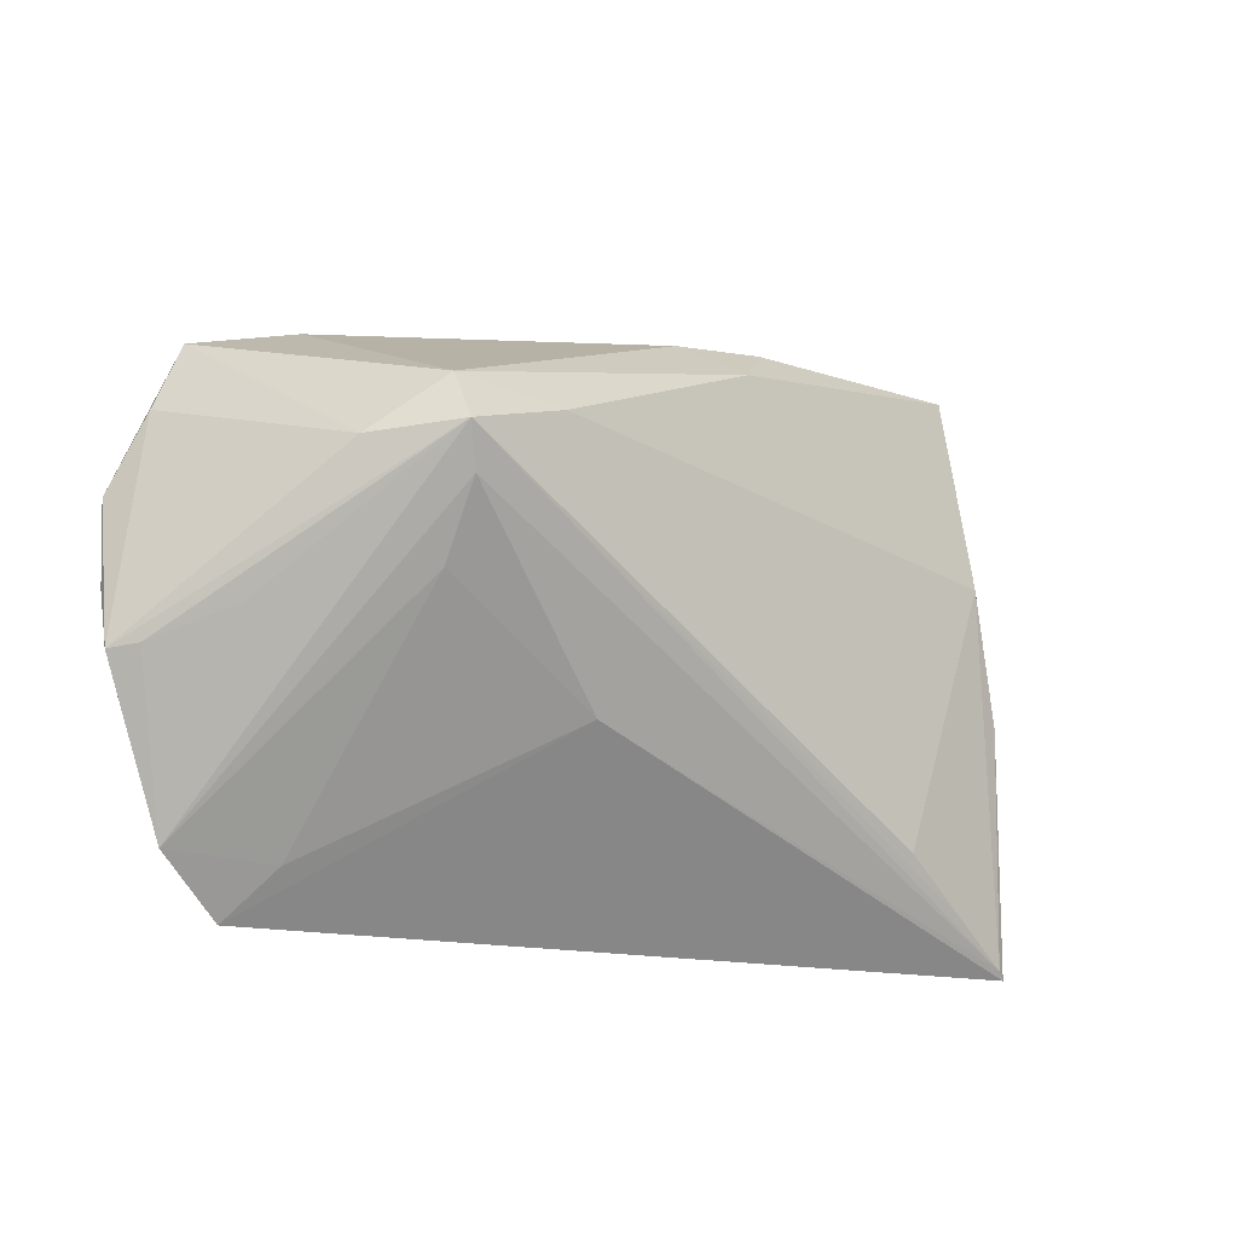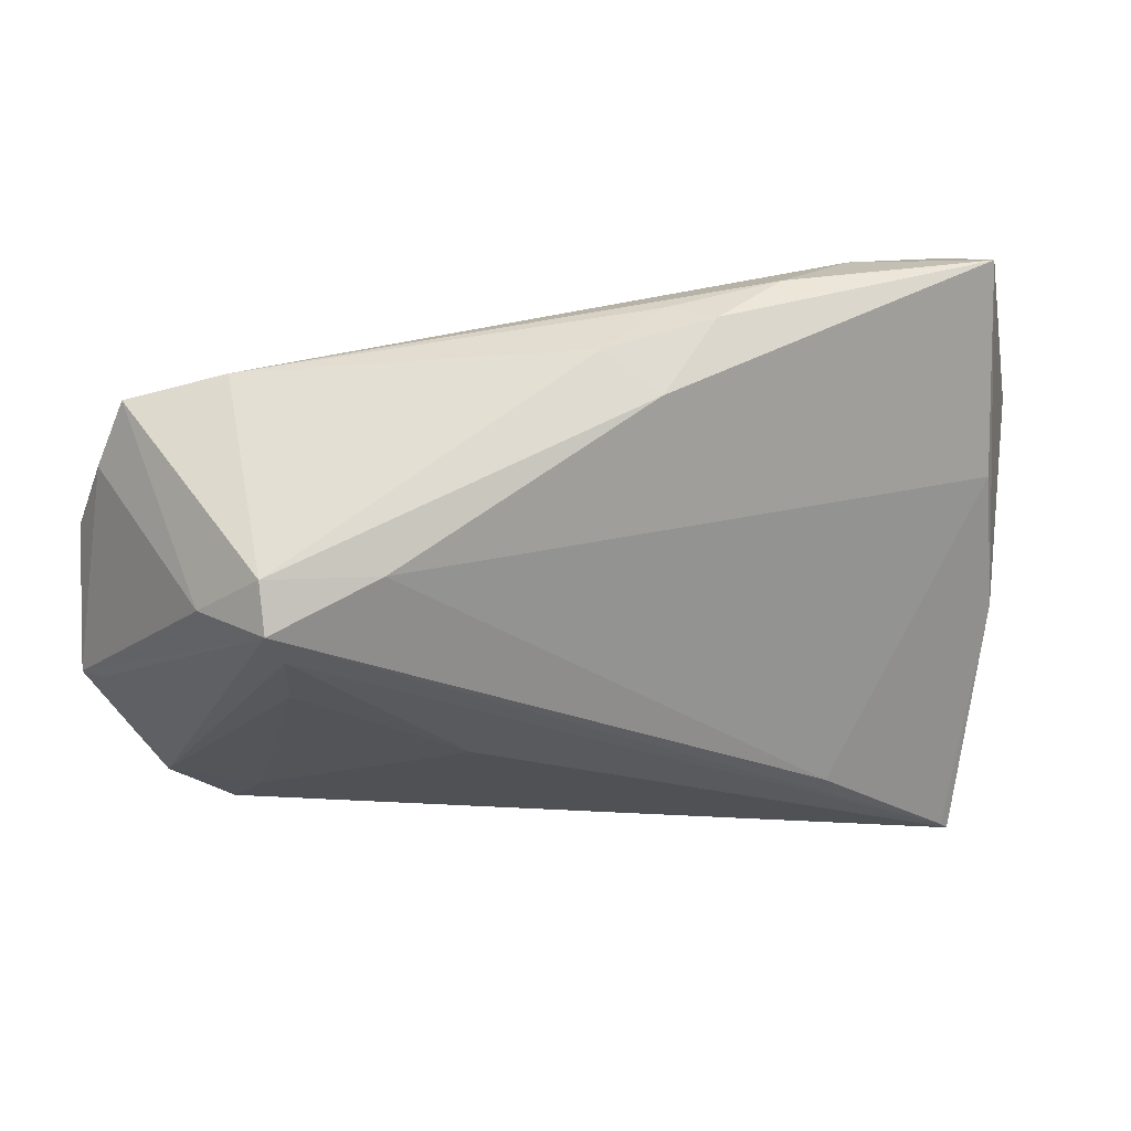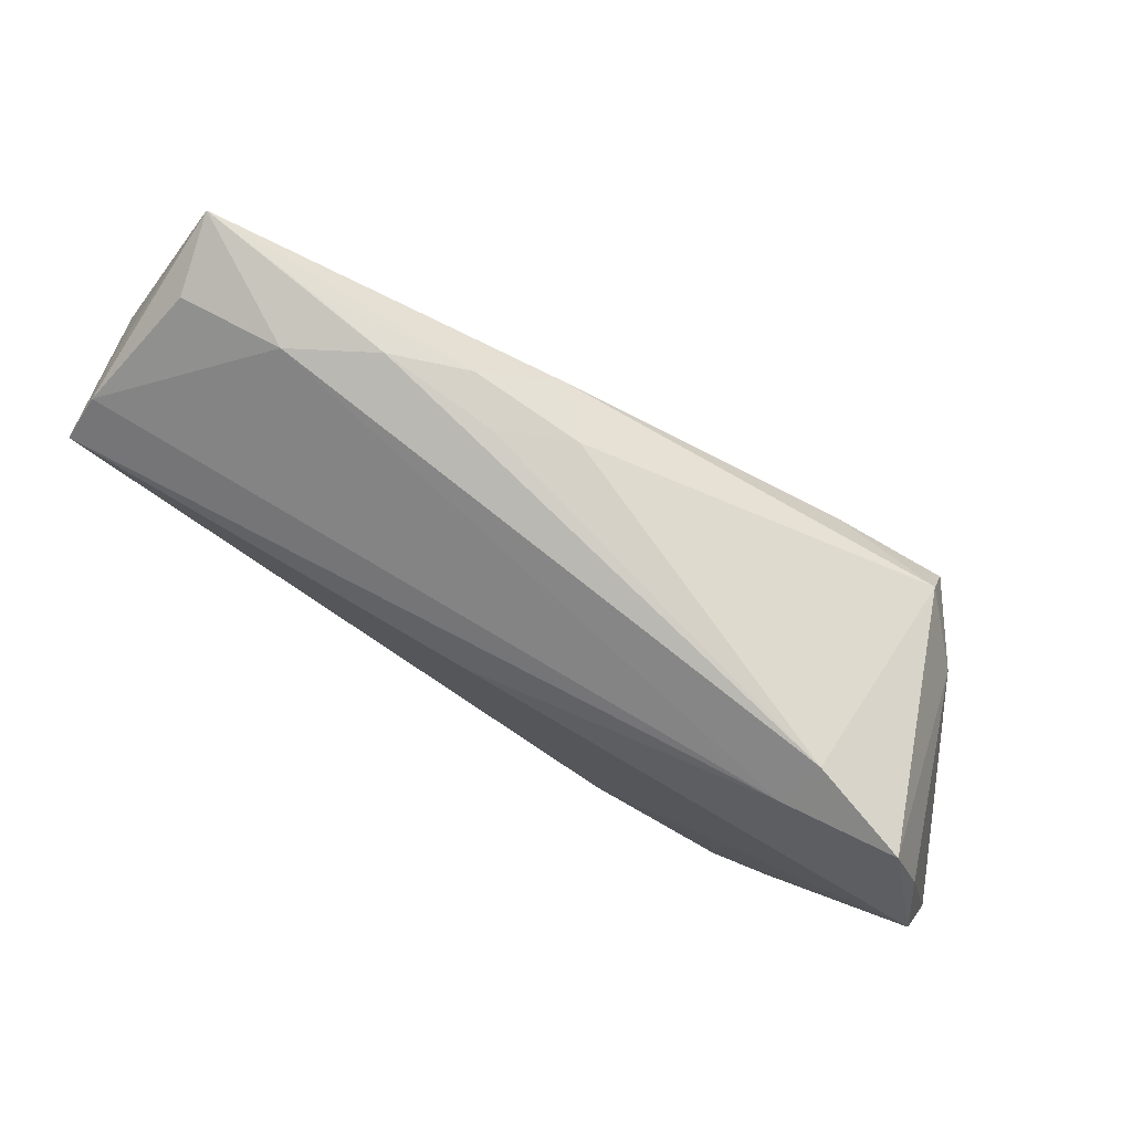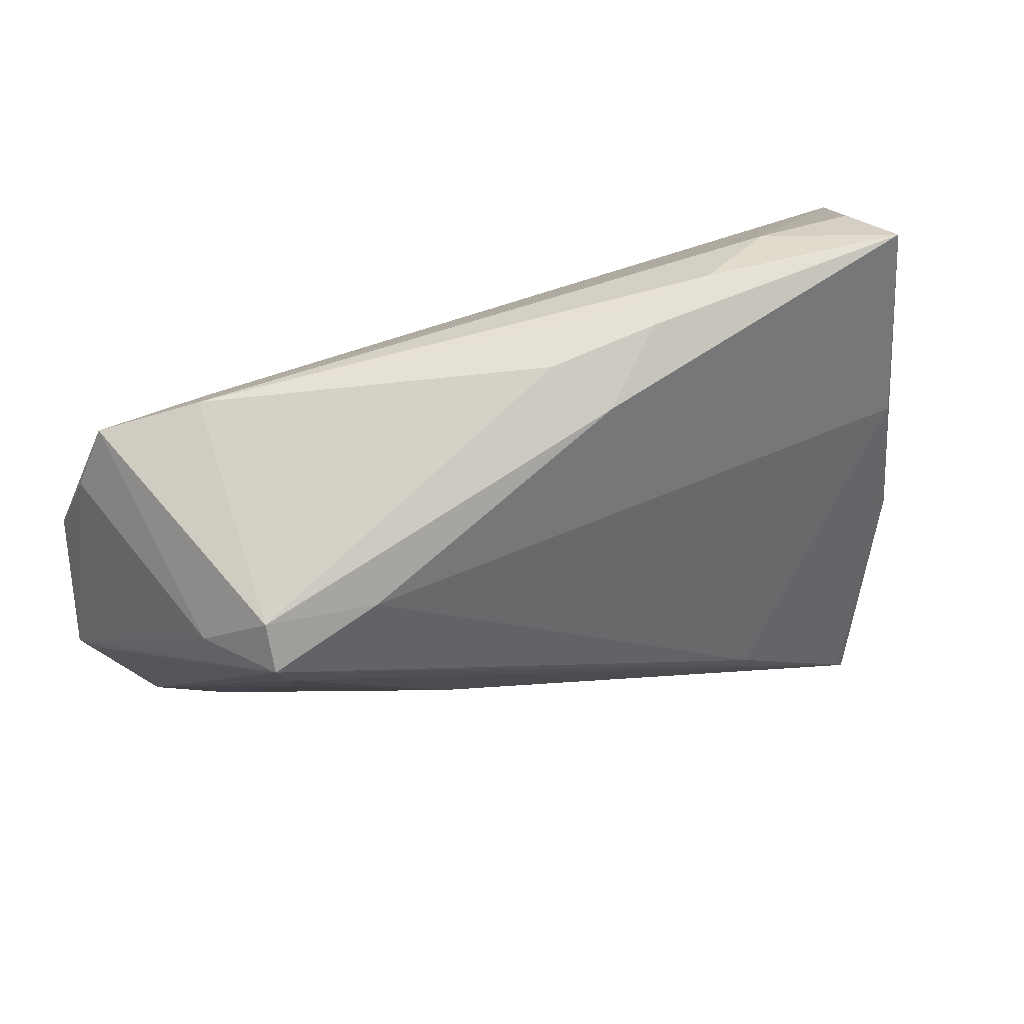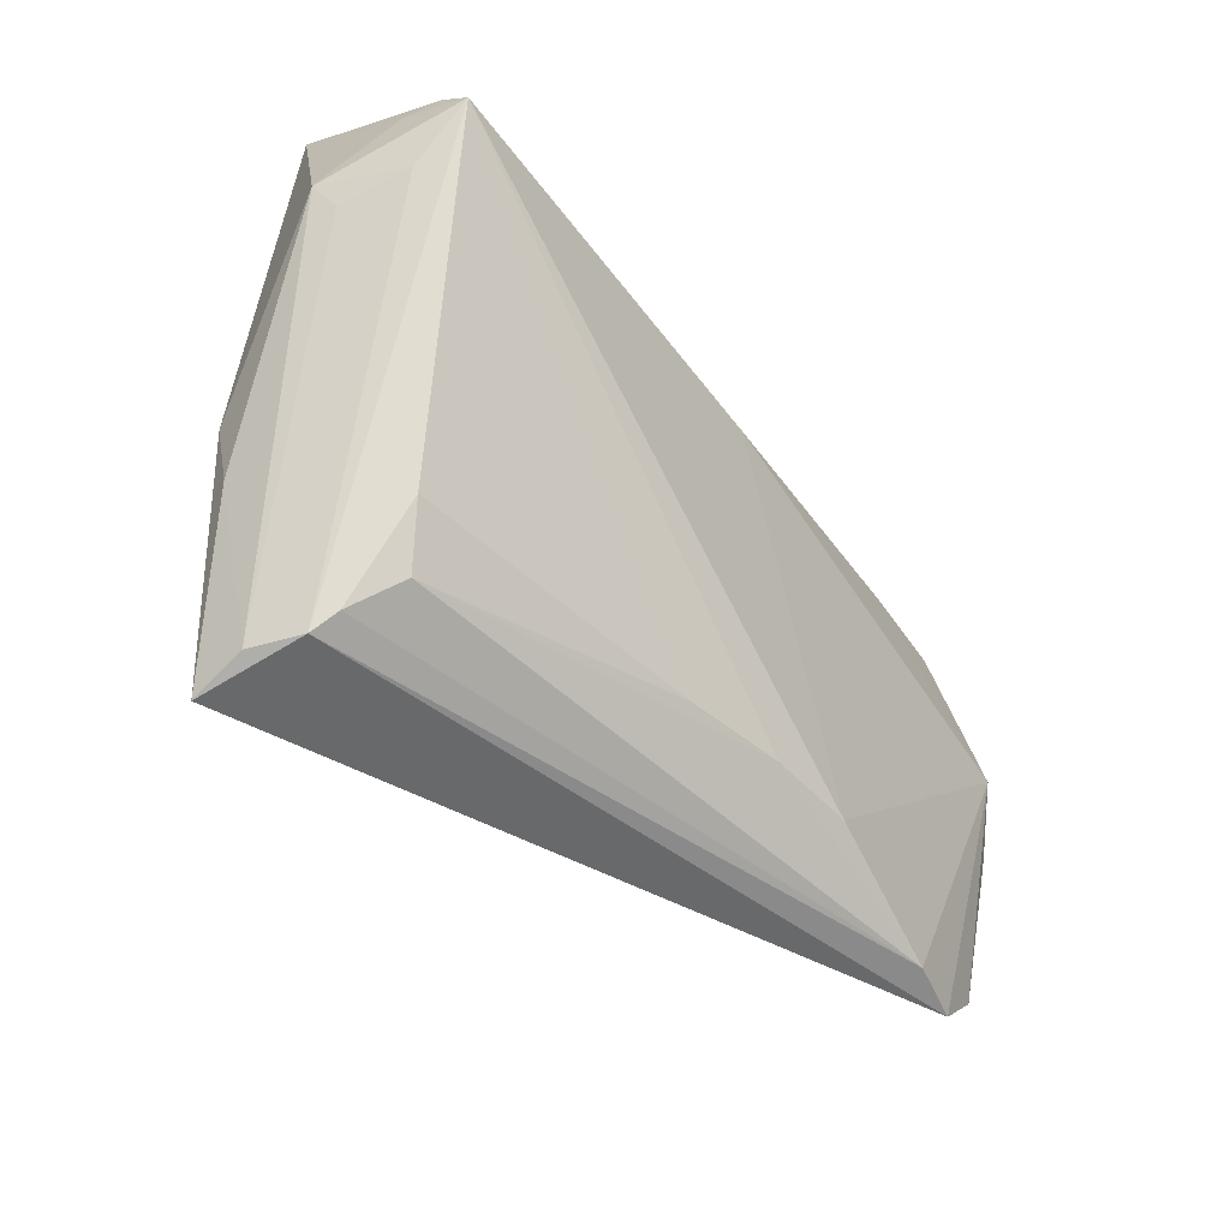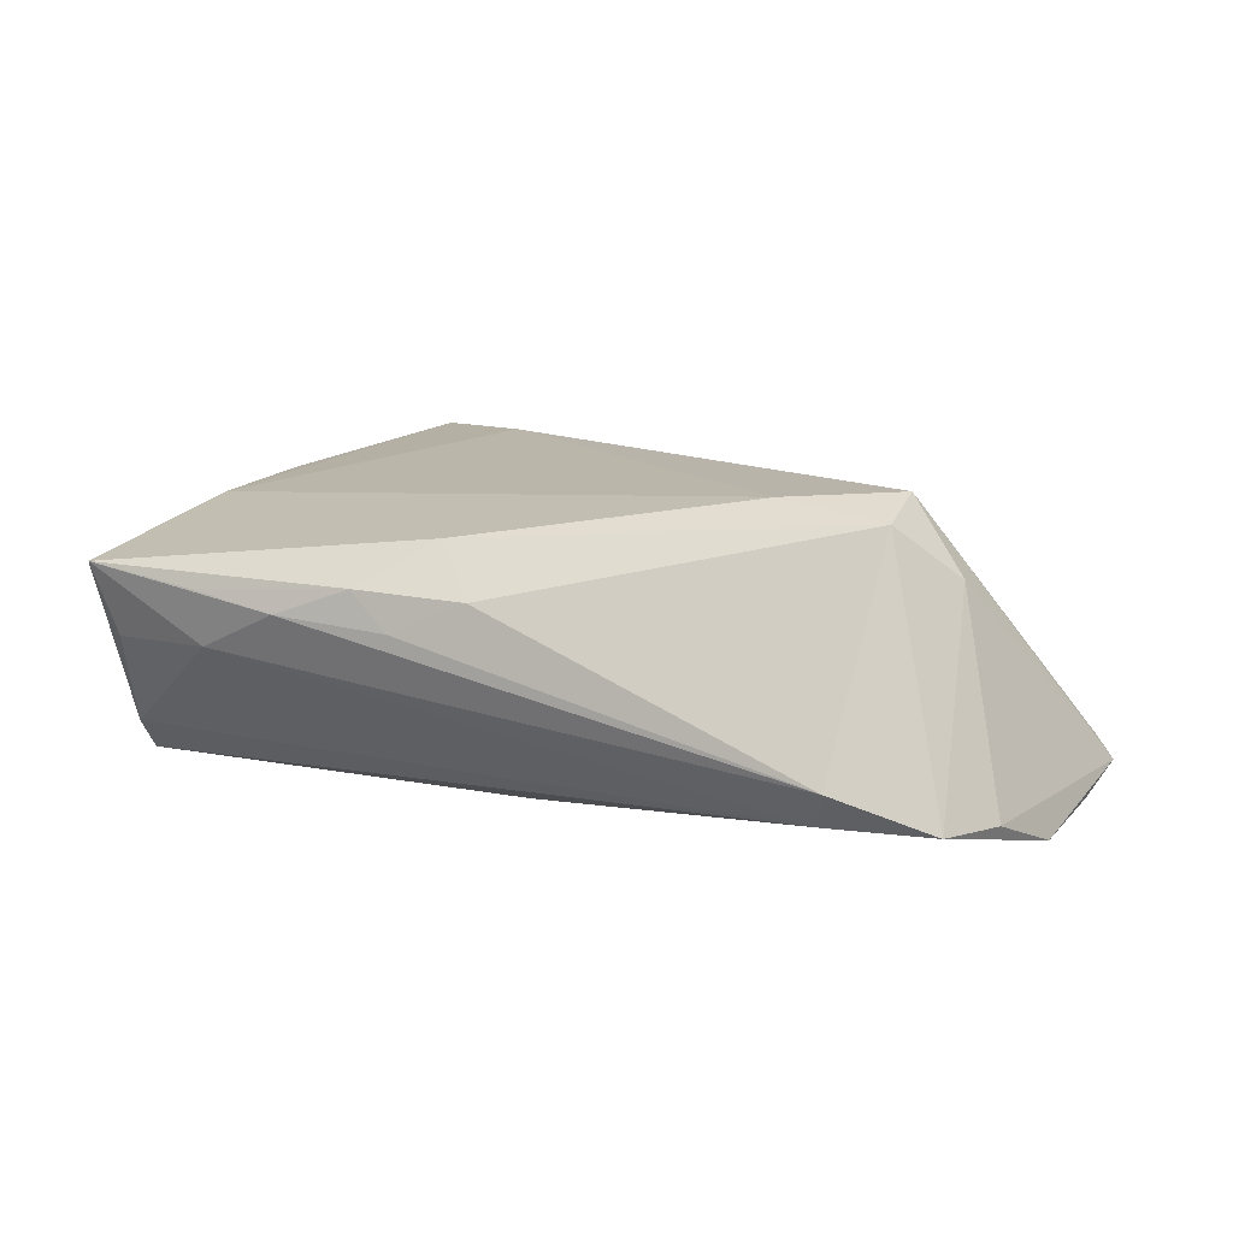
<metadata>
{"format":"obj","ext":"obj","renderer":"f3d","projection":"perspective","resolution":1024,"background":"white","views":[{"elev":-16.6,"azim":-46.0,"up":"+Y"},{"elev":29.3,"azim":-17.1,"up":"+Y"},{"elev":78.1,"azim":-150.9,"up":"+Y"},{"elev":46.6,"azim":-24.7,"up":"+Y"},{"elev":-42.0,"azim":123.1,"up":"+Y"},{"elev":11.5,"azim":-152.7,"up":"+Z"}]}
</metadata>
<code>
v 0.0482 0.03439 -0.0005825
v -0.05845 -0.01271 -0.01375
v 0.04456 -0.02143 -0.006782
v 0.04582 -0.03486 0.004042
v 0.03535 0.0354 -0.0004534
v 0.04987 0.03749 0.008728
v 0.0111 0.03401 0.003056
v 0.0553 0.01986 -0.01831
v -0.0464 0.006975 0.009671
v 0.05389 0.02448 -0.01374
v -0.05363 0.01418 -0.01535
v 0.002753 0.01653 -0.01911
v 0.04166 -0.02883 -0.004343
v -0.04057 -0.03749 -0.0173
v 0.05465 0.02379 -0.009217
v 0.05702 0.01059 -0.003661
v -0.03579 0.0222 -0.01584
v 0.04766 -0.01343 -0.00792
v 0.007458 0.02785 0.01323
v 0.0515 -0.01521 0.01205
v 0.03726 -0.03123 0.01803
v -0.05634 -0.01223 -0.0108
v 0.0361 0.03674 0.006568
v 0.02499 0.03621 0.0044
v -0.01528 -0.02722 -0.01911
v -0.004277 -0.02596 -0.01755
v 0.05544 0.01302 -0.01191
v 0.02816 -0.02526 0.01867
v -0.05006 0.02251 -0.01503
v -0.05728 -0.005668 -0.01681
v -0.04894 -0.03091 -0.0163
v -0.04035 0.007801 0.01911
v -0.0264 0.01271 0.01818
v 0.008296 -0.0254 -0.01474
v -0.04012 0.01349 0.01623
v 0.04753 -0.03504 0.01045
v -0.03293 -0.03577 -0.01839
v -0.03773 -0.03186 -0.01098
v -0.03785 0.02614 -0.01092
v 0.05083 -0.006133 0.01448
v 0.04496 -0.03275 0.001098
v -0.05627 0.004821 -0.01911
v 0.01579 0.03417 0.007836
v 0.04933 0.01146 0.01356
v 0.04545 -0.03651 0.01746
v -0.05041 -0.00854 -0.00222
v -0.03804 0.003115 0.01739
v -0.03687 -0.004974 0.0118
v 0.04649 -0.03749 0.01715
v 0.002168 0.03165 0.006994
v -0.01567 -0.01663 0.01208
v 0.05845 0.01397 -0.001295
f 28 44 33
f 6 40 52
f 44 40 6
f 51 14 49
f 25 8 26
f 52 40 20
f 20 40 49
f 20 36 52
f 49 36 20
f 44 28 45
f 49 40 45
f 45 40 44
f 45 51 49
f 47 51 45
f 32 28 33
f 33 35 32
f 47 45 32
f 32 31 47
f 33 44 19
f 44 6 19
f 19 35 33
f 52 8 15
f 15 6 52
f 29 11 9
f 9 35 29
f 9 32 35
f 9 11 2
f 2 32 9
f 48 51 47
f 47 31 48
f 3 8 18
f 27 8 52
f 34 13 26
f 3 13 34
f 26 8 34
f 34 8 3
f 49 14 4
f 4 36 49
f 4 18 8
f 8 27 4
f 14 31 42
f 42 11 29
f 2 11 42
f 21 45 28
f 28 32 21
f 21 32 45
f 2 31 22
f 22 32 2
f 35 19 50
f 1 5 6
f 10 15 8
f 6 15 10
f 10 1 6
f 5 1 10
f 14 51 38
f 51 48 38
f 38 31 14
f 38 48 31
f 52 36 16
f 16 27 52
f 36 4 16
f 16 4 27
f 41 13 3
f 3 18 41
f 18 4 41
f 14 42 37
f 37 42 25
f 37 25 26
f 26 13 37
f 13 41 37
f 37 4 14
f 37 41 4
f 17 42 29
f 17 10 8
f 5 10 17
f 8 25 12
f 25 42 12
f 12 17 8
f 42 17 12
f 30 31 2
f 2 42 30
f 30 42 31
f 31 32 46
f 46 22 31
f 32 22 46
f 43 19 6
f 43 50 19
f 39 17 29
f 5 17 39
f 29 35 39
f 35 50 39
f 6 5 24
f 5 39 24
f 23 43 6
f 6 24 23
f 23 24 43
f 43 24 7
f 7 24 39
f 50 43 7
f 7 39 50

</code>
